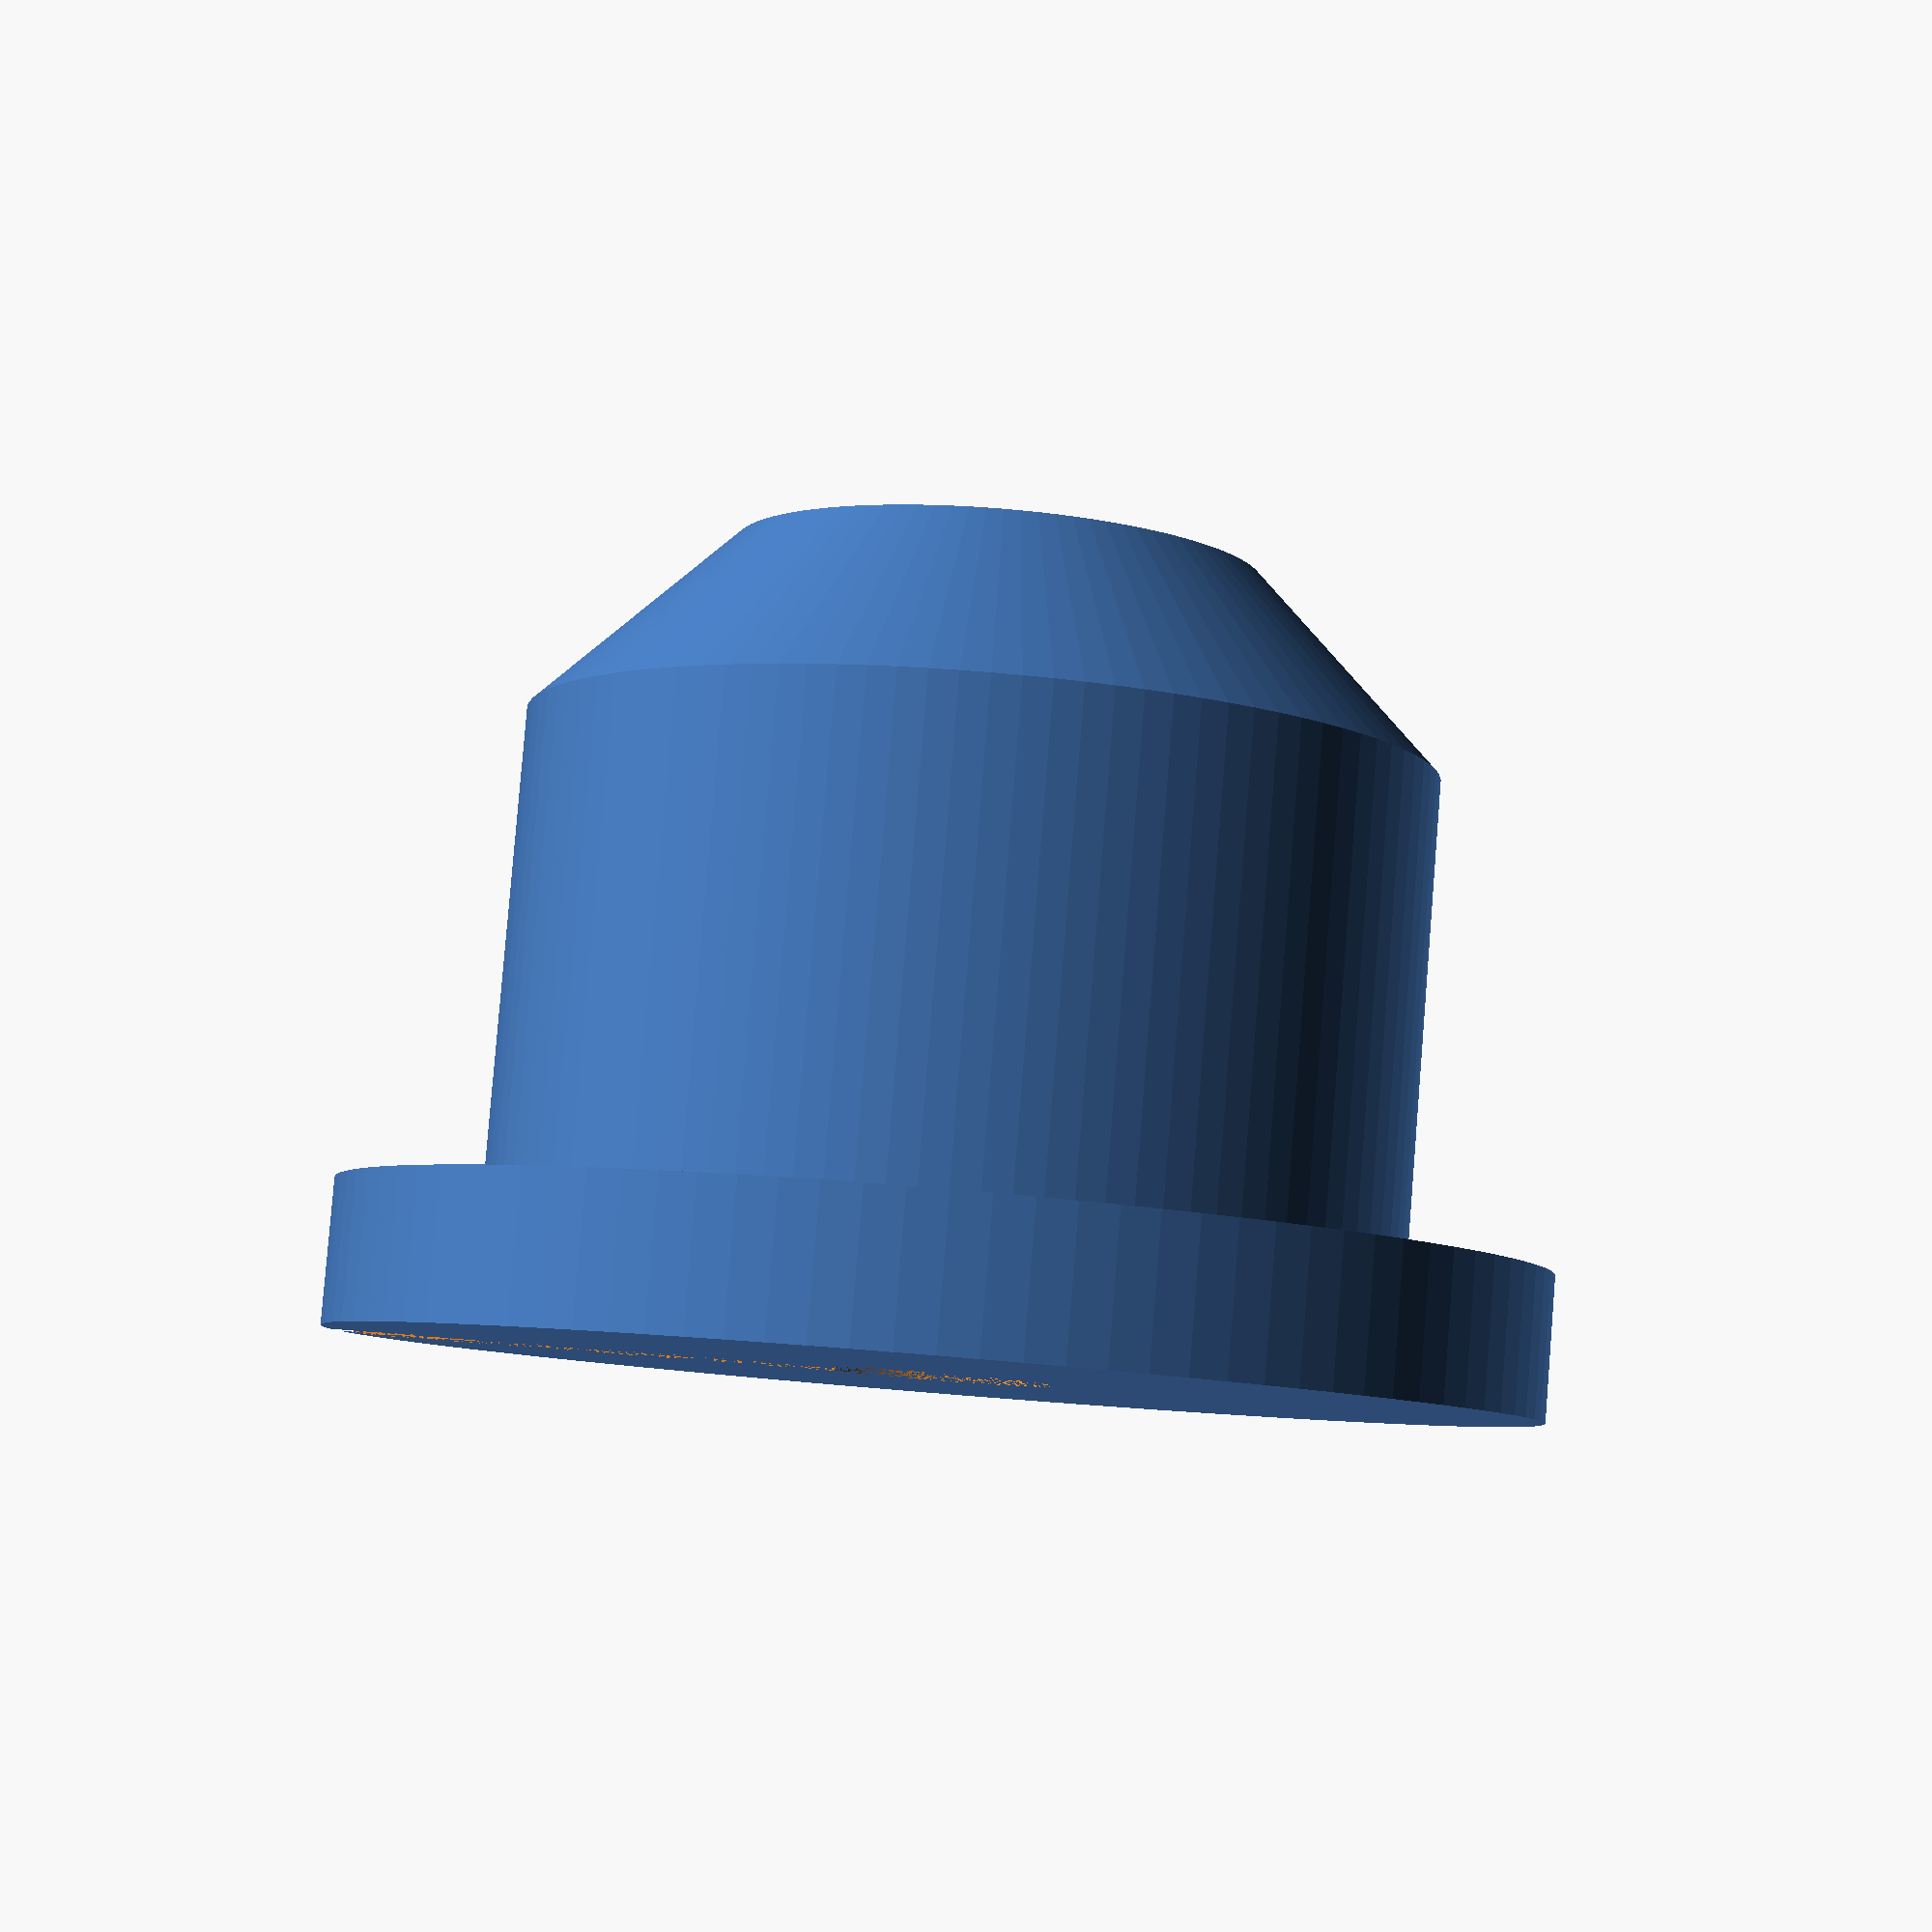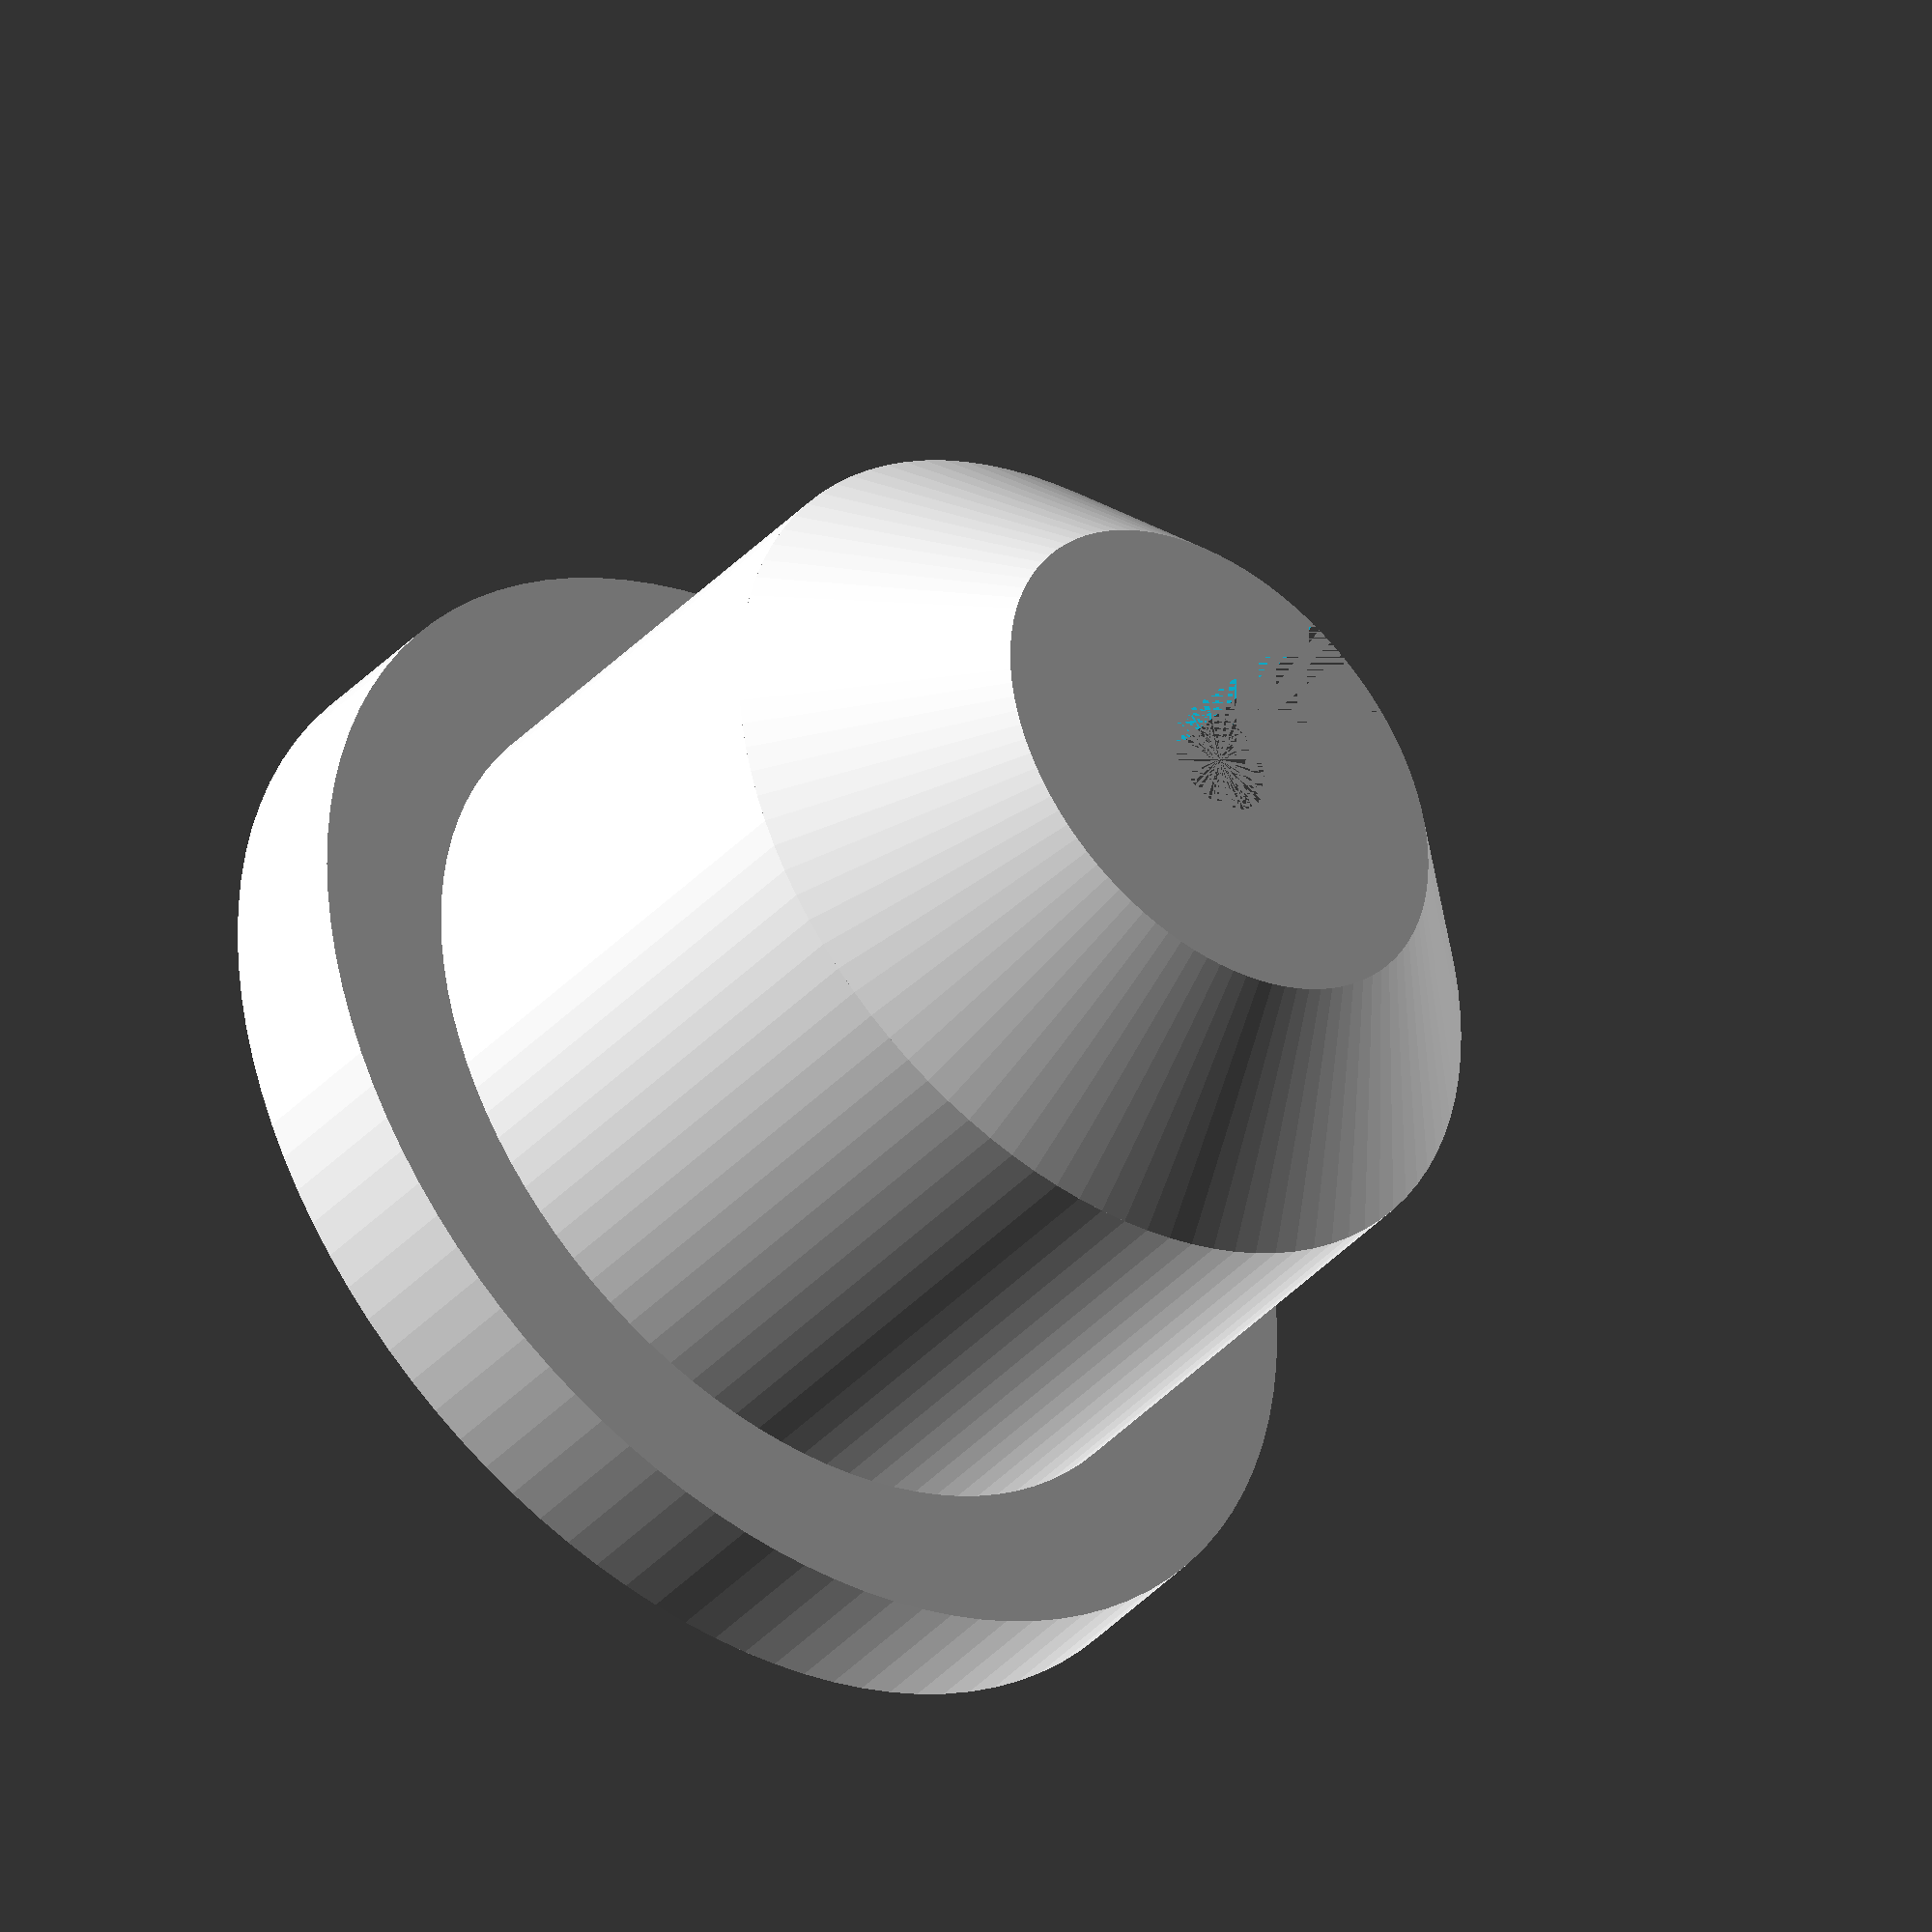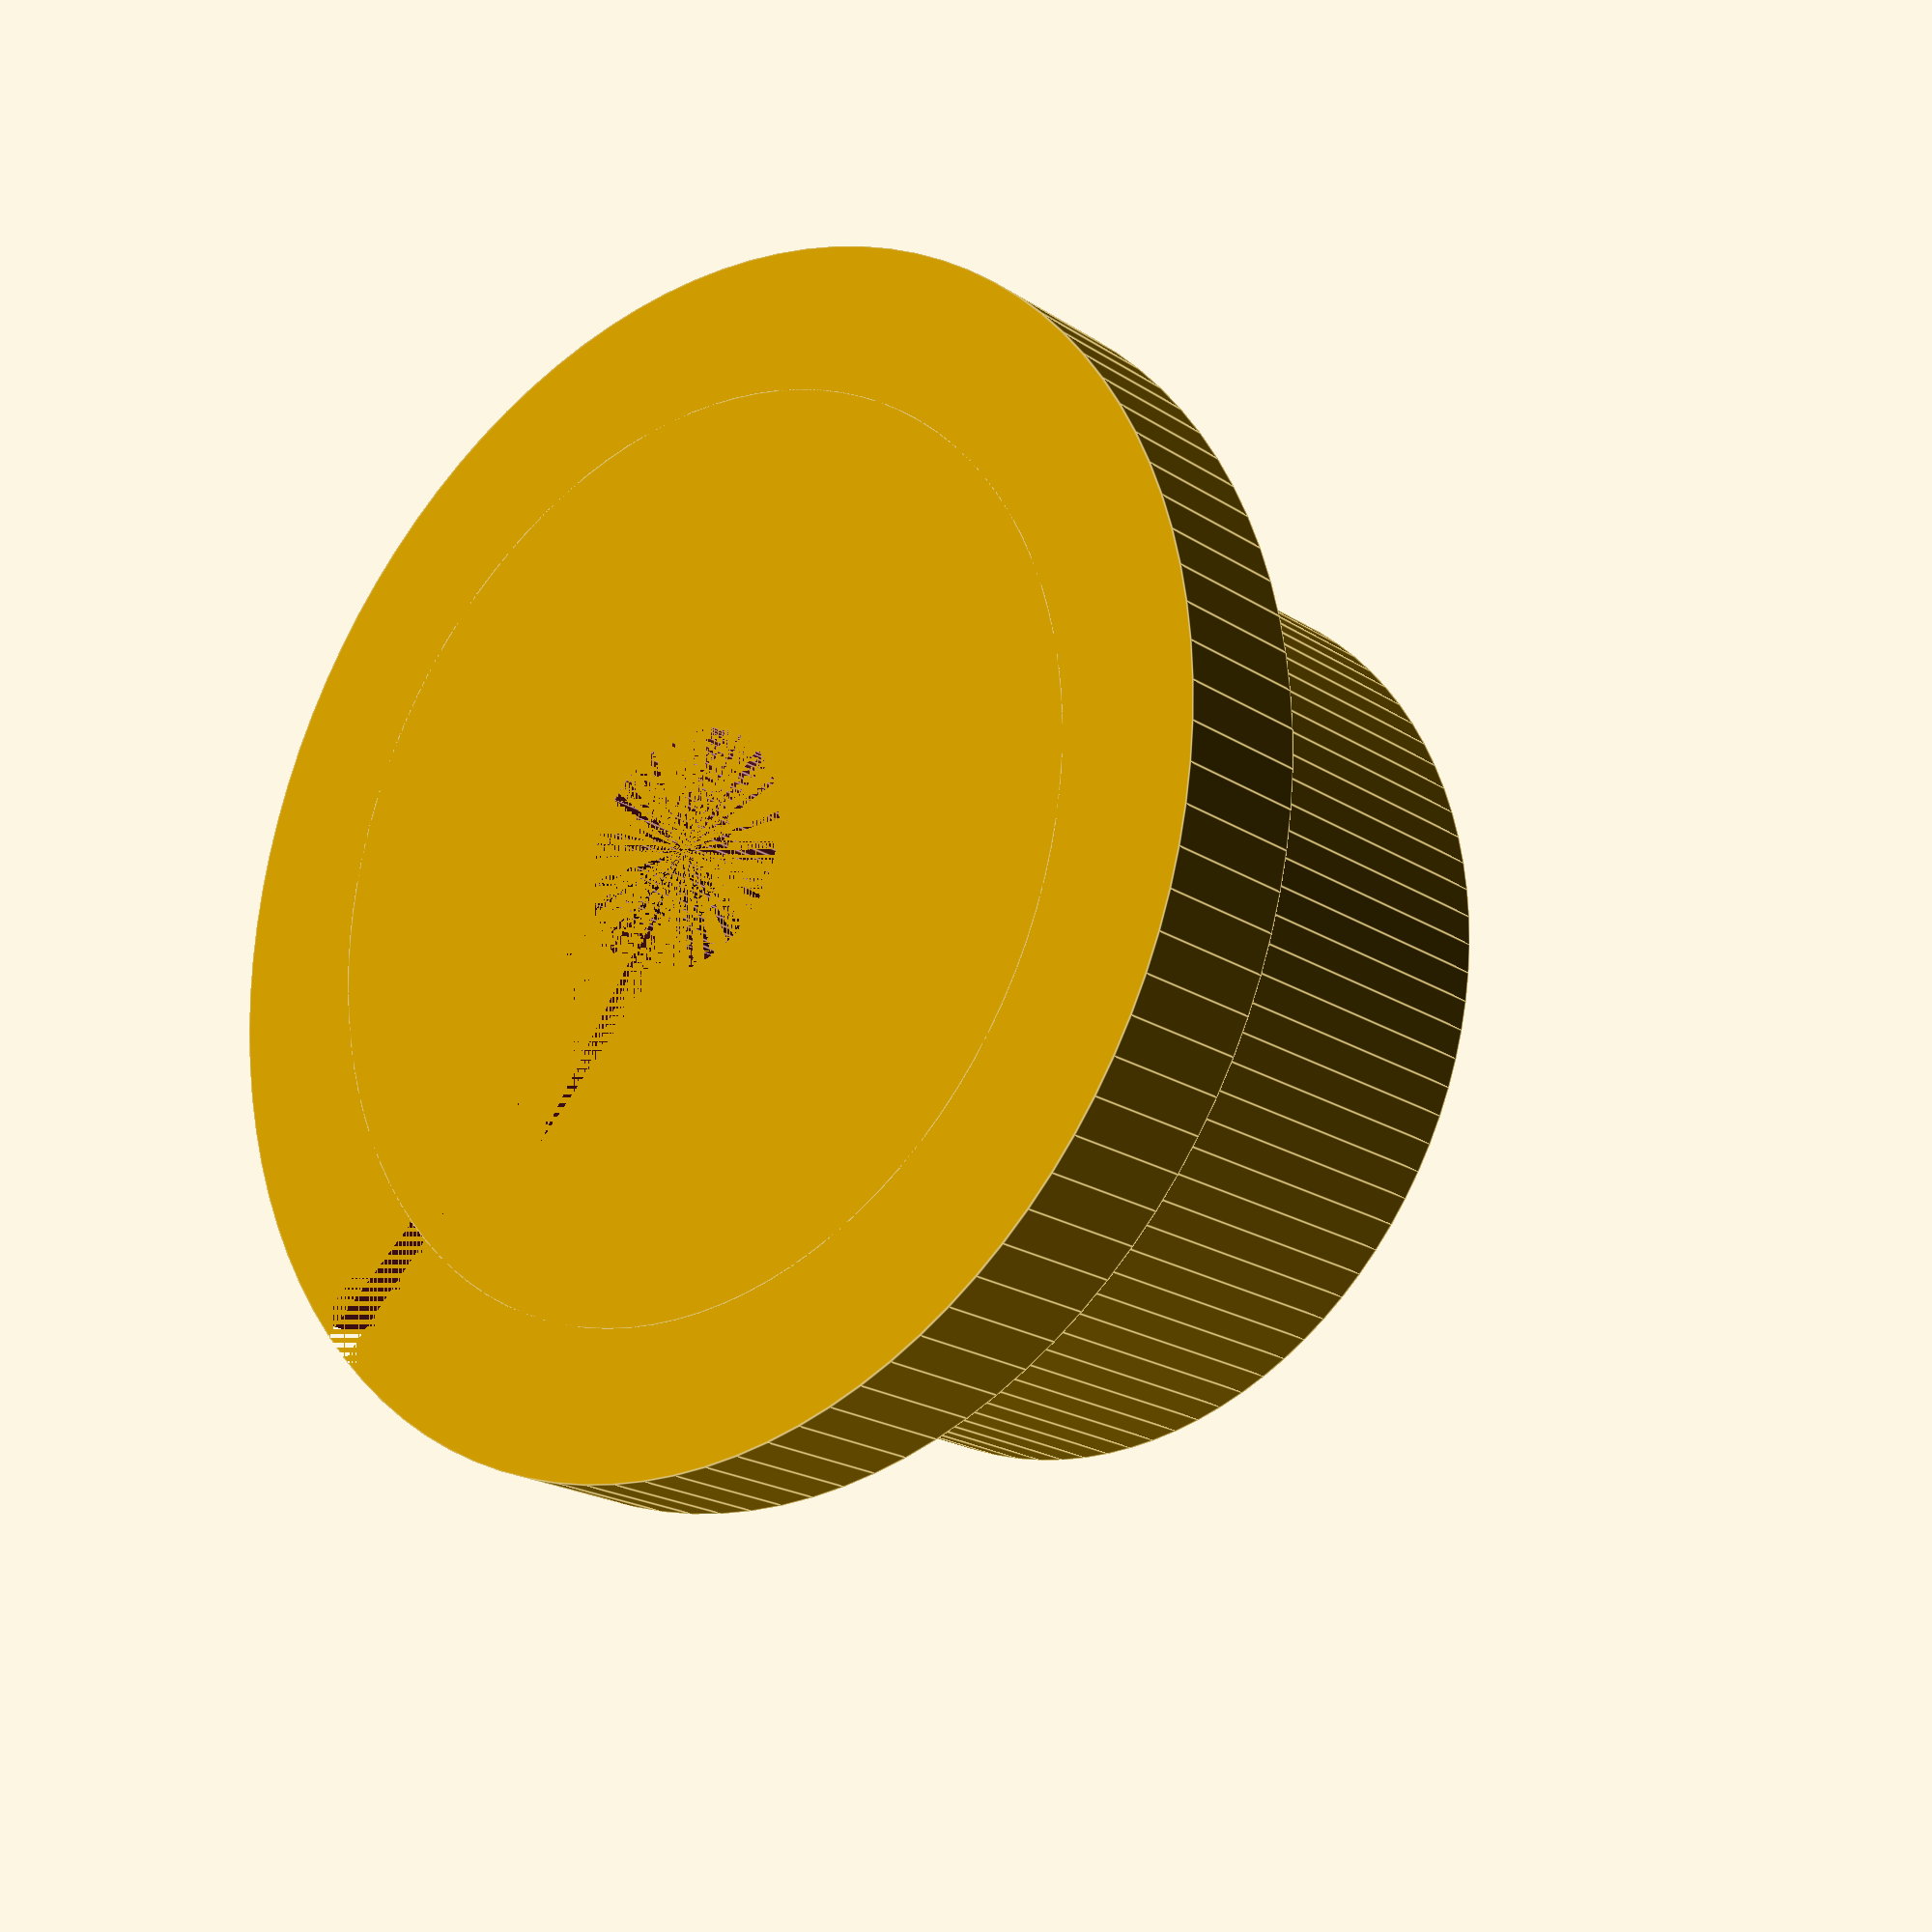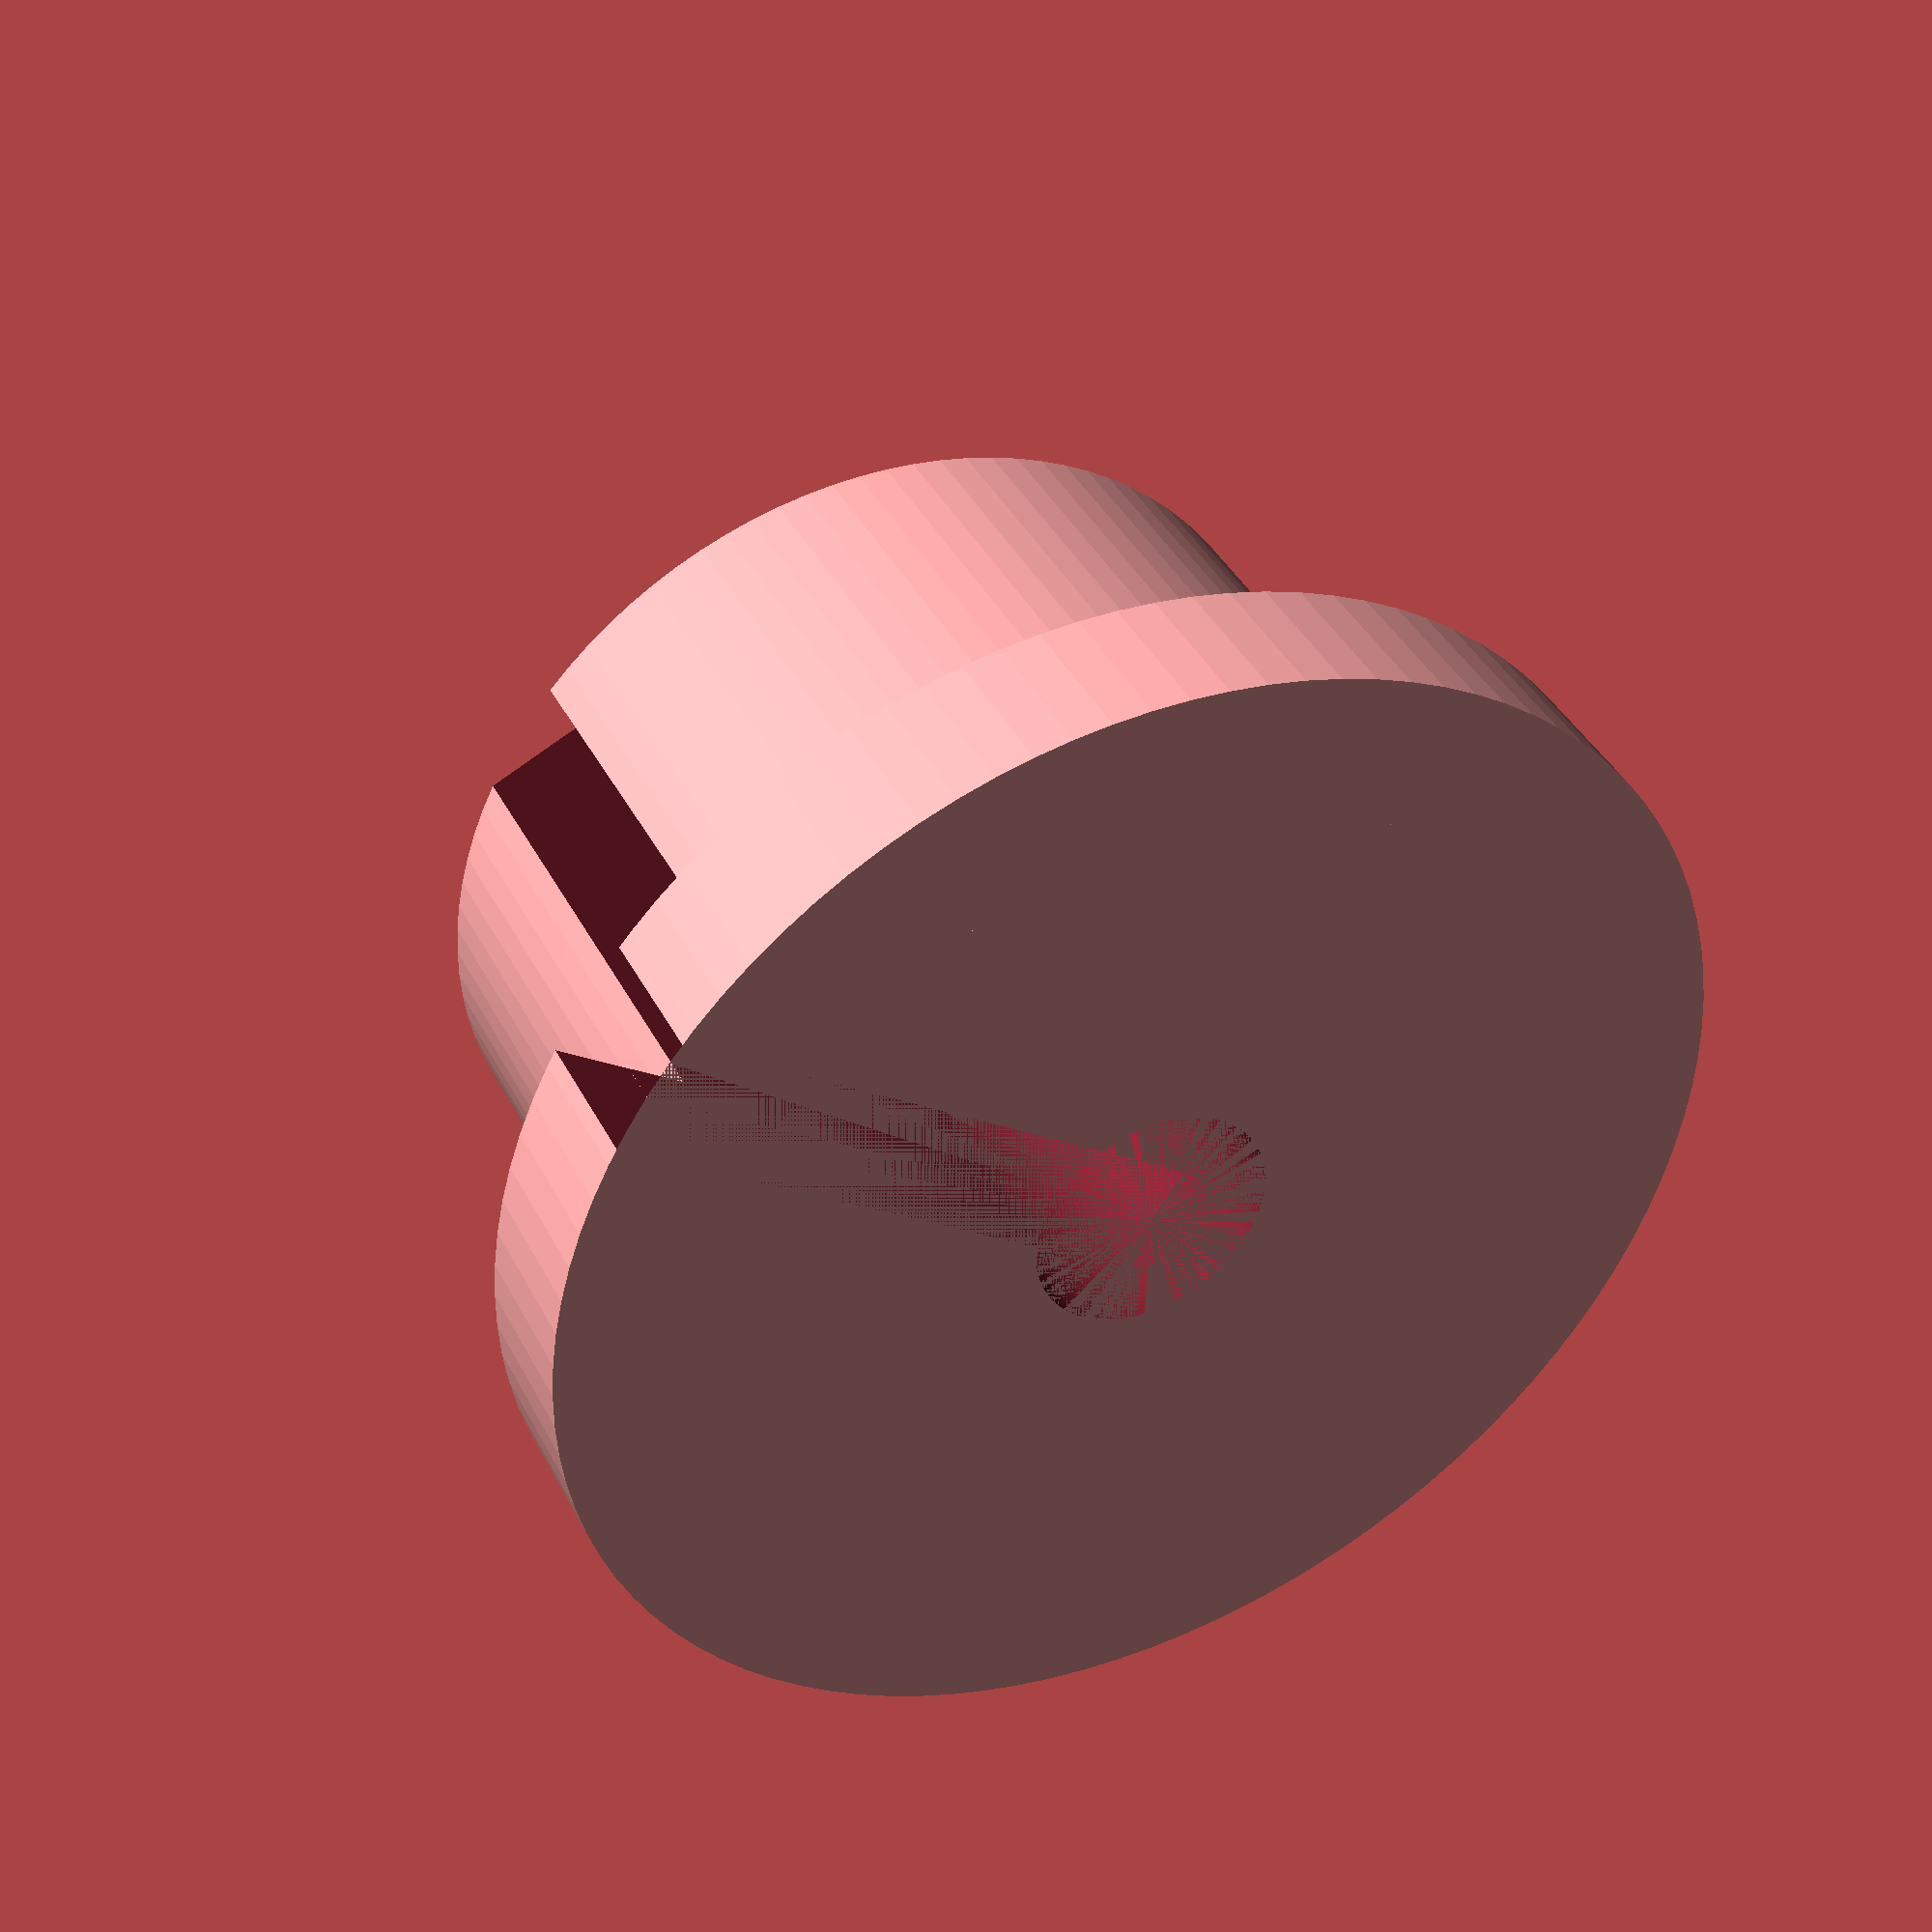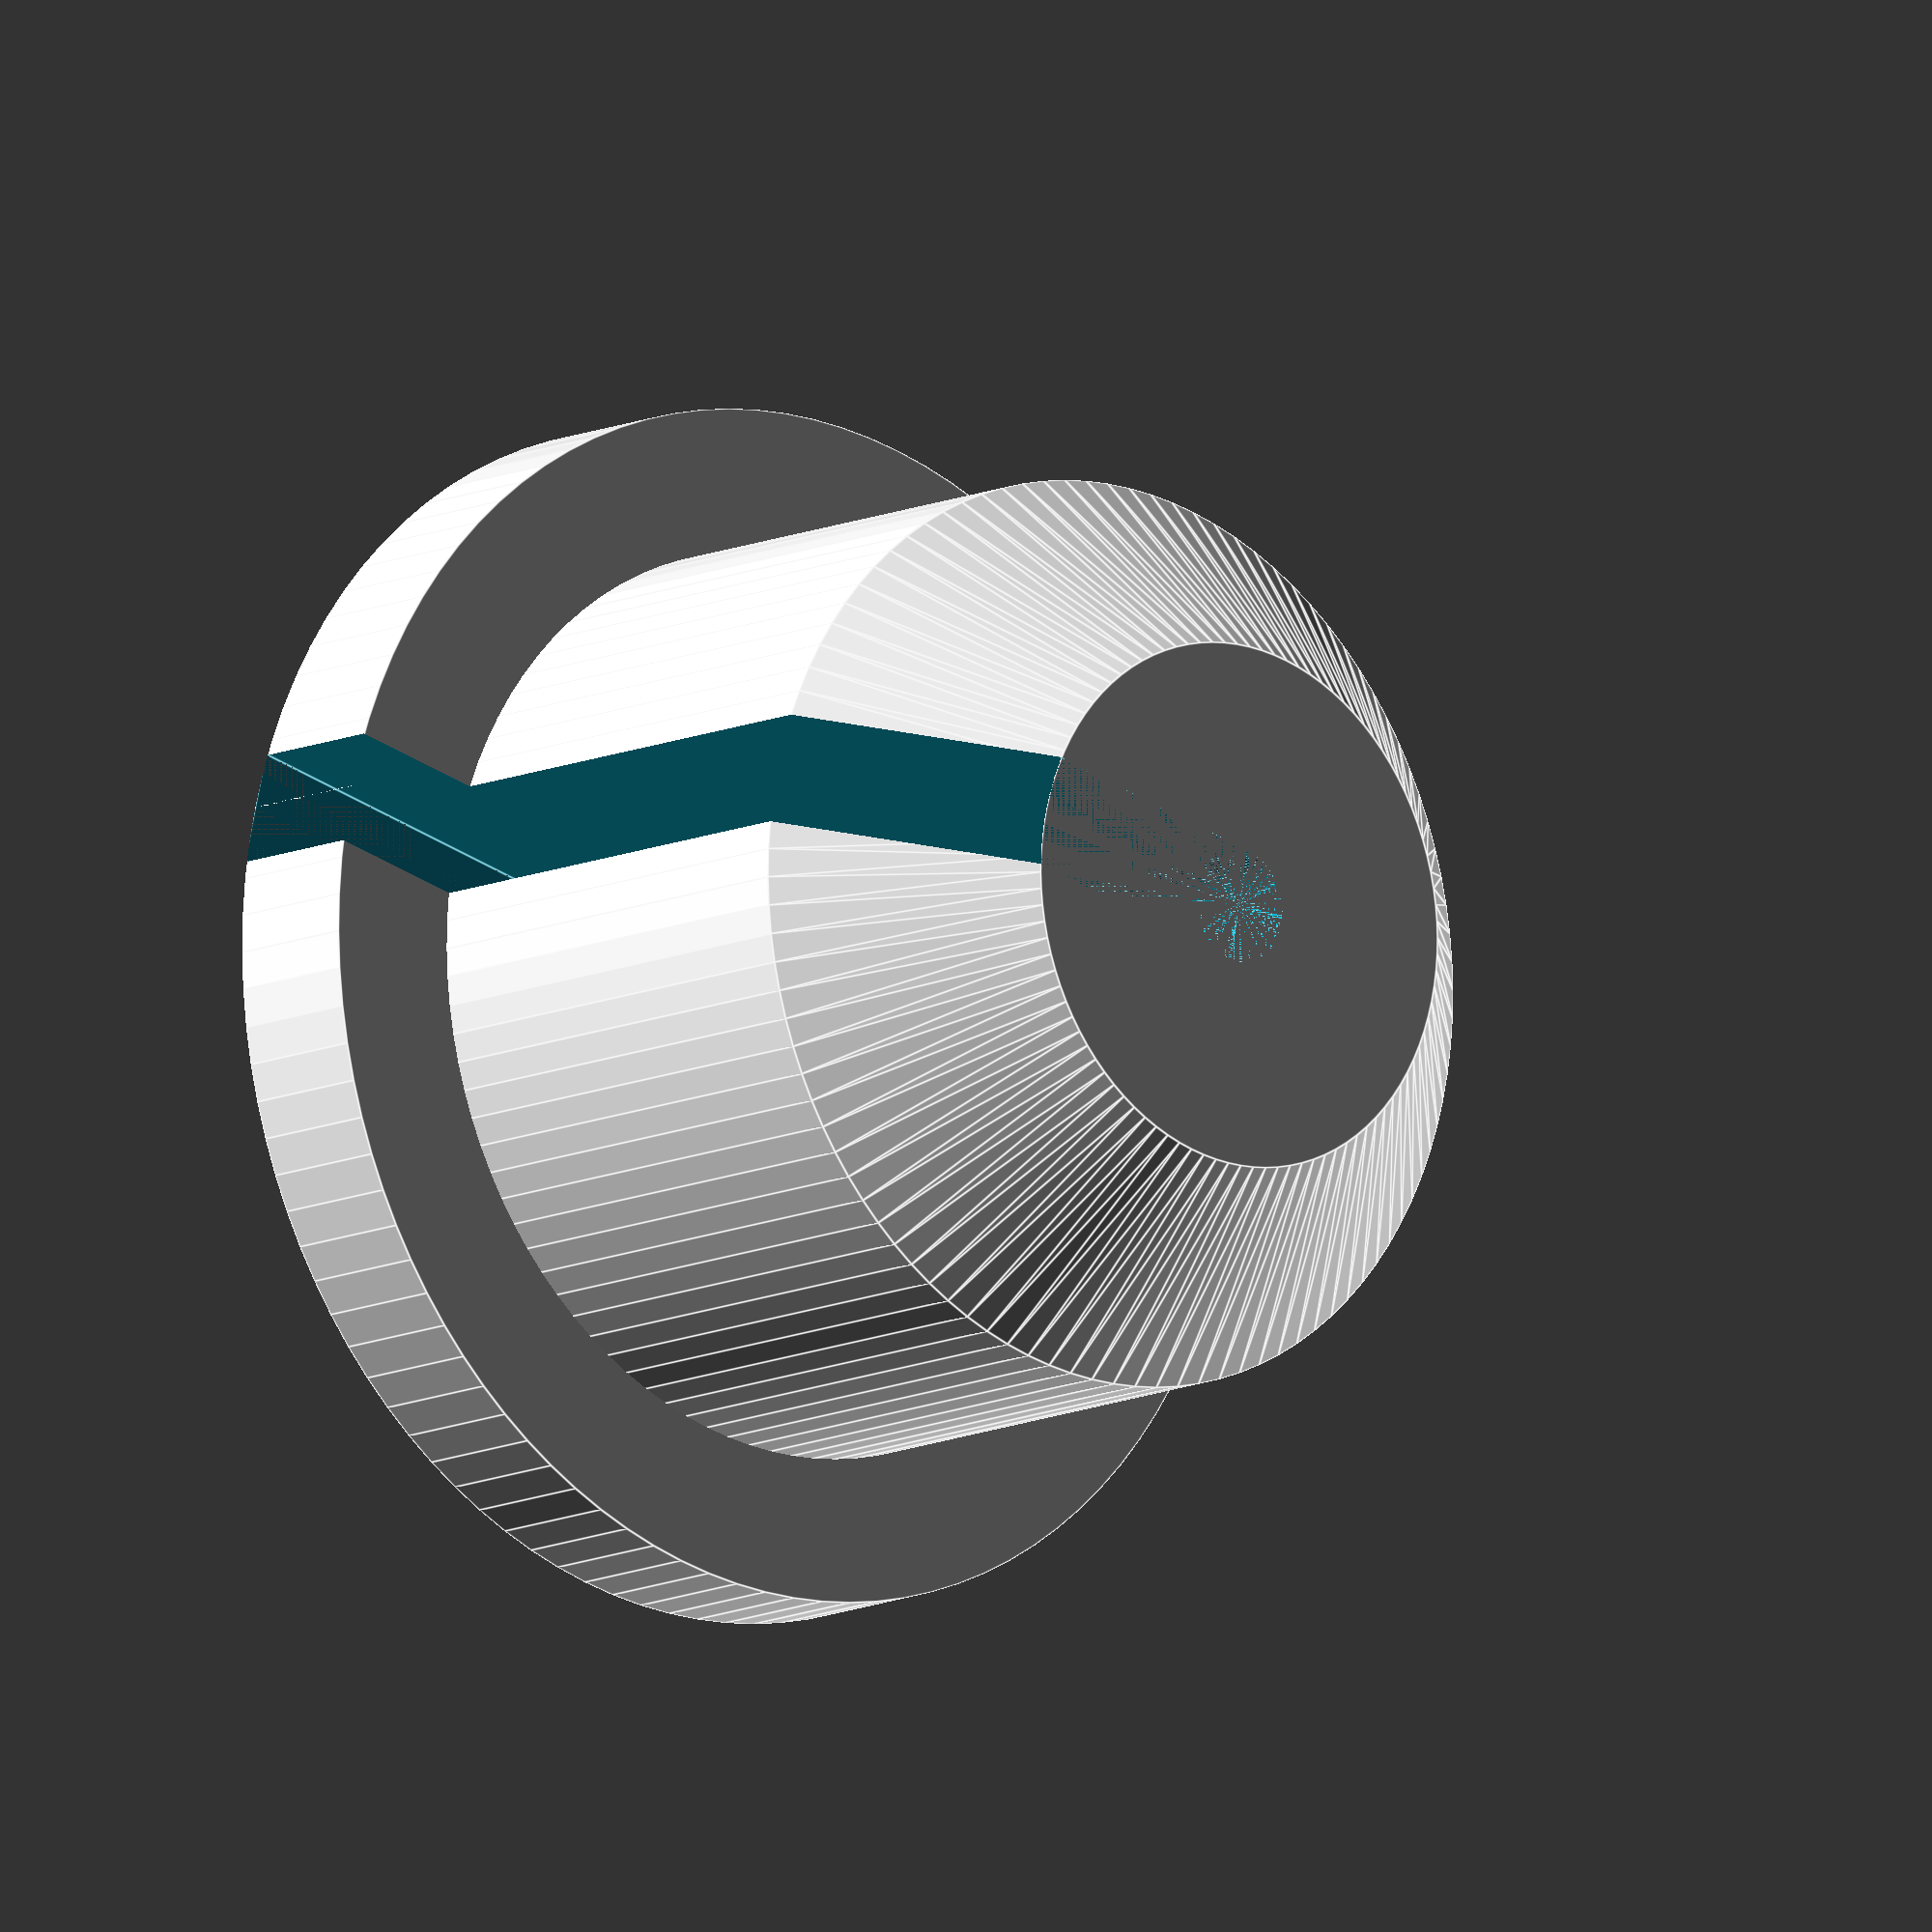
<openscad>
r = 9.5;
th = 3;

depth = 10;
wedge = 4;

r_cable = 1.2;
r_tube = 2.5;

depth_cable = 10;

module body() {
    union() {
        cylinder(th, r + th, r + th);
        cylinder(th + depth, r, r);
        translate([0, 0, th + depth]) cylinder(wedge, r, r - wedge);
    }
}

module hole() {
    union() {
        cylinder(depth_cable, r_tube, r_tube);
        cylinder(th + depth + wedge, r_cable, r_cable);
        translate([-r_cable, 0, 0]) cube([2*r_cable, r + th, th + depth + wedge]);
    }
}

$fn = 100;
difference() {
    body();
    hole();
}
</openscad>
<views>
elev=96.6 azim=276.5 roll=355.4 proj=p view=wireframe
elev=39.7 azim=39.3 roll=321.9 proj=o view=wireframe
elev=20.3 azim=133.6 roll=220.2 proj=p view=edges
elev=320.0 azim=55.5 roll=154.8 proj=p view=wireframe
elev=11.5 azim=283.9 roll=318.3 proj=o view=edges
</views>
